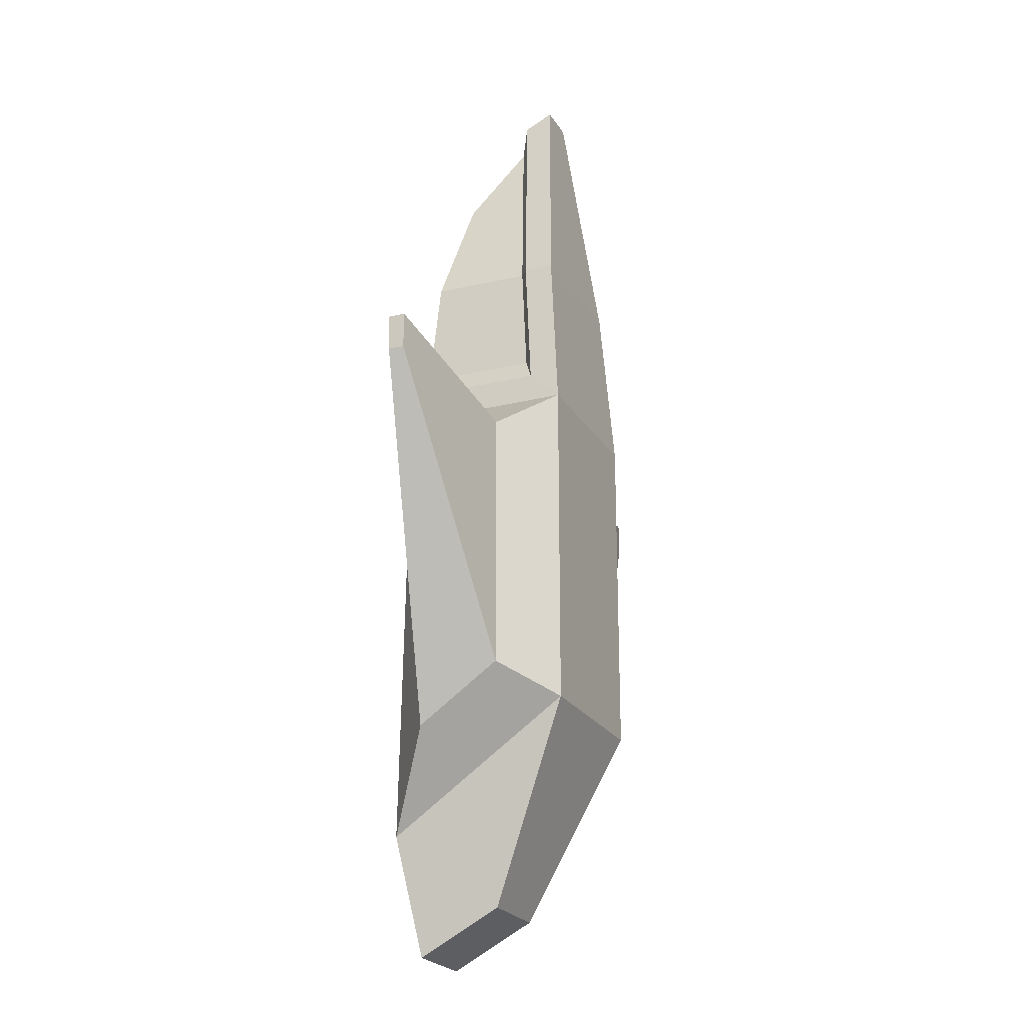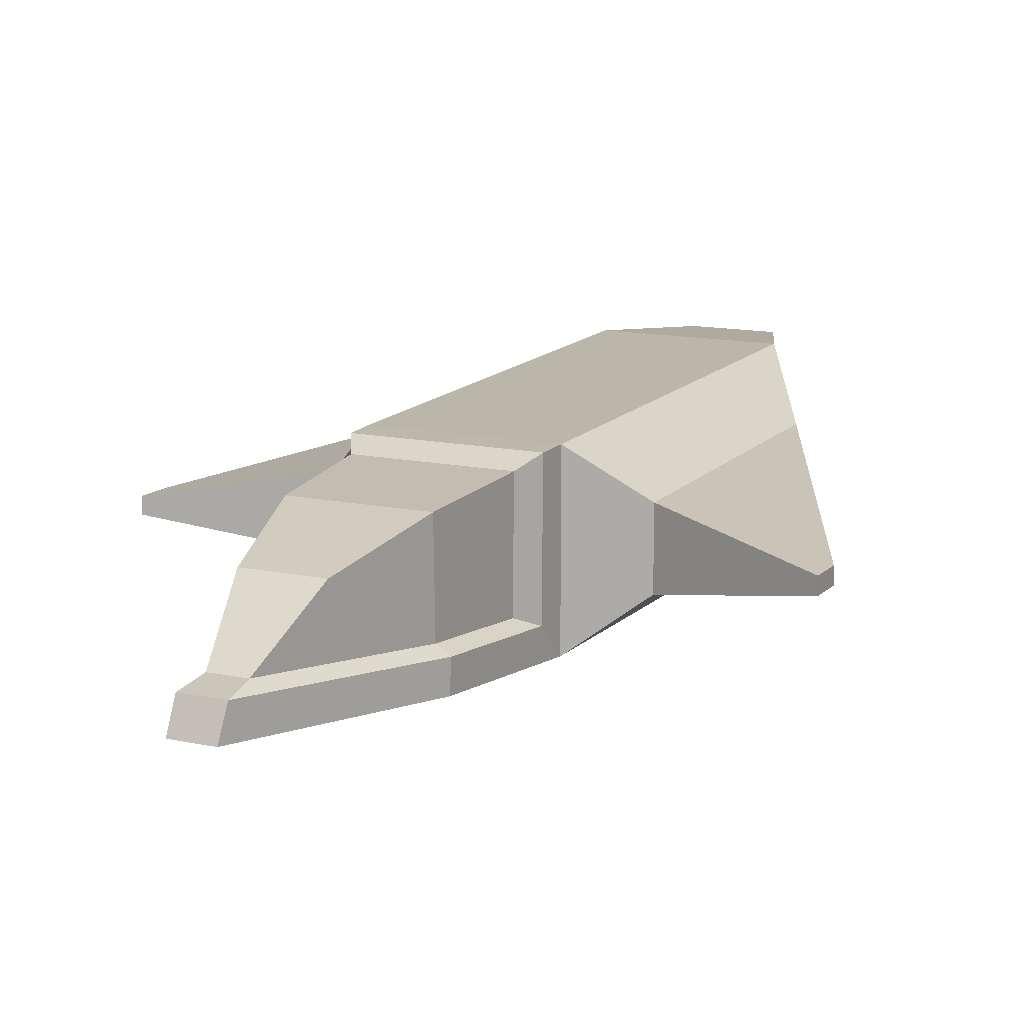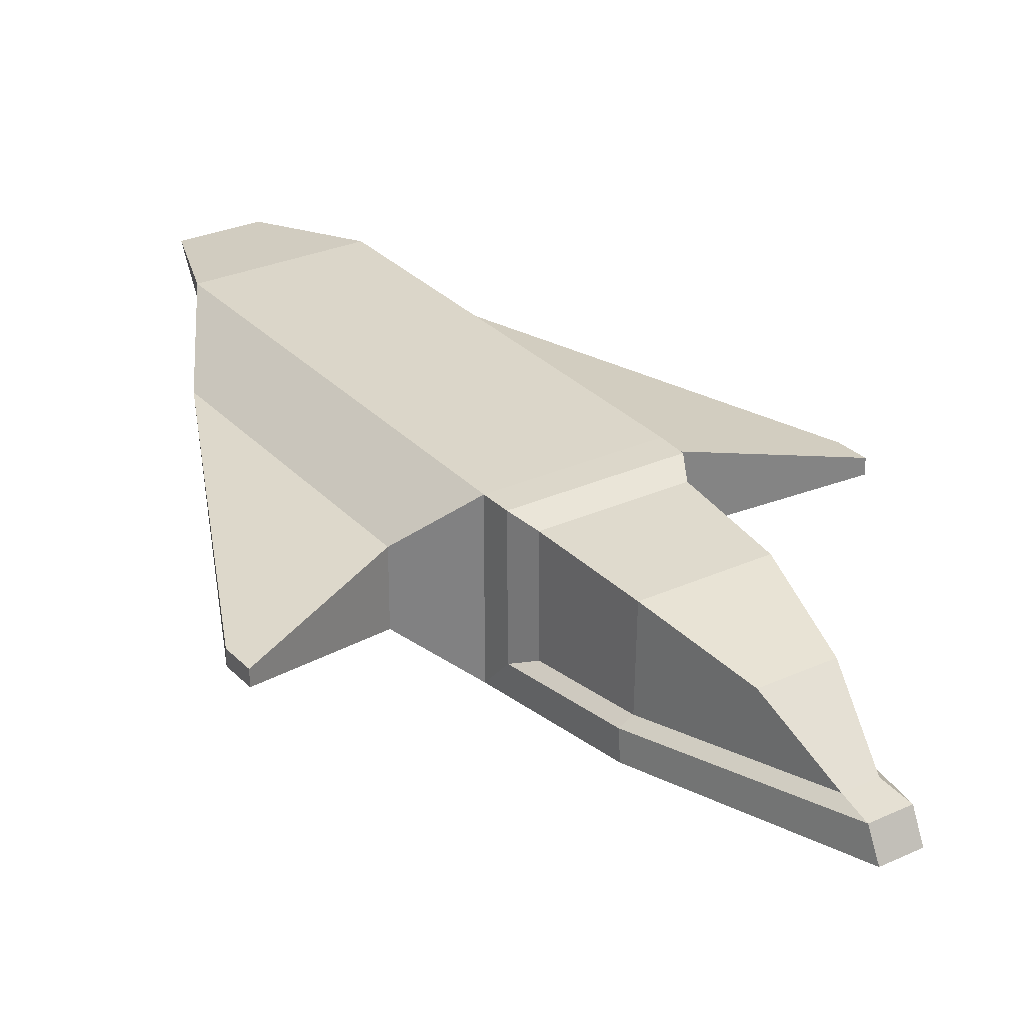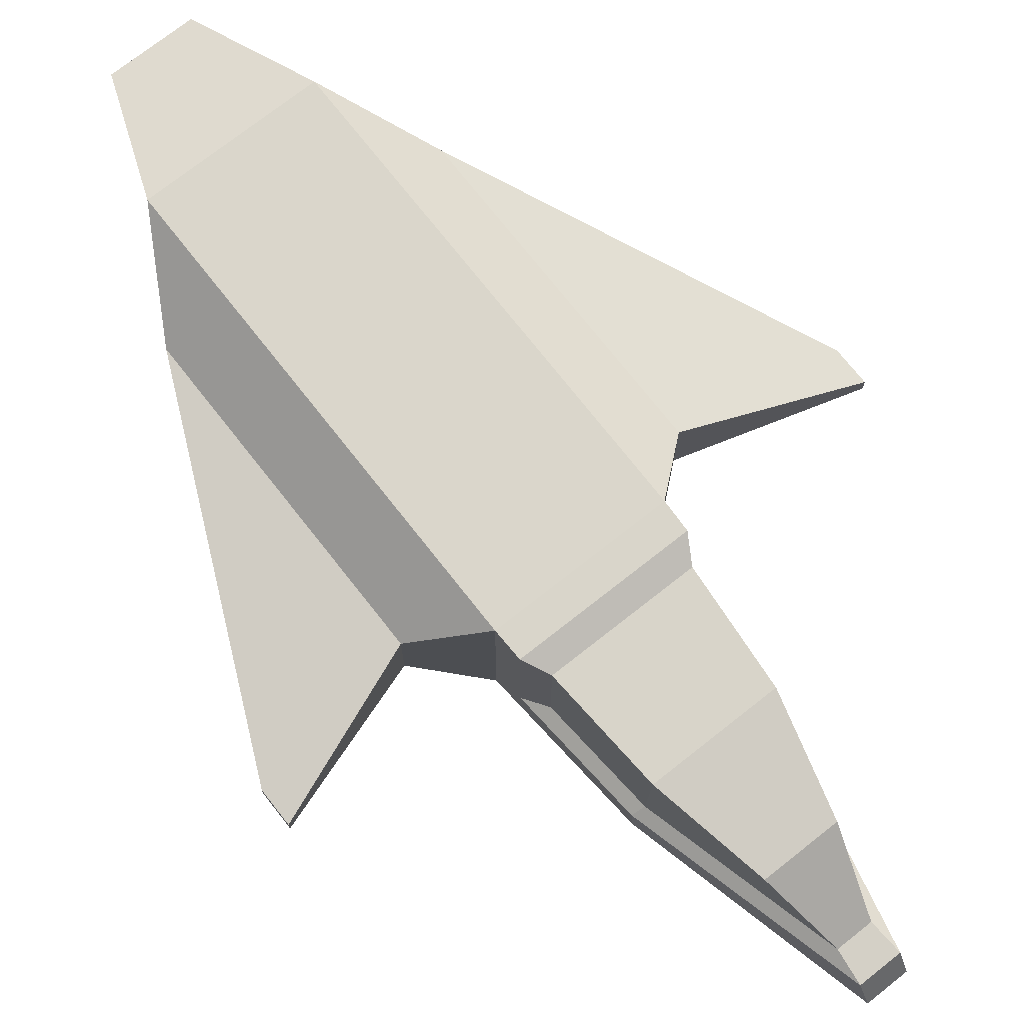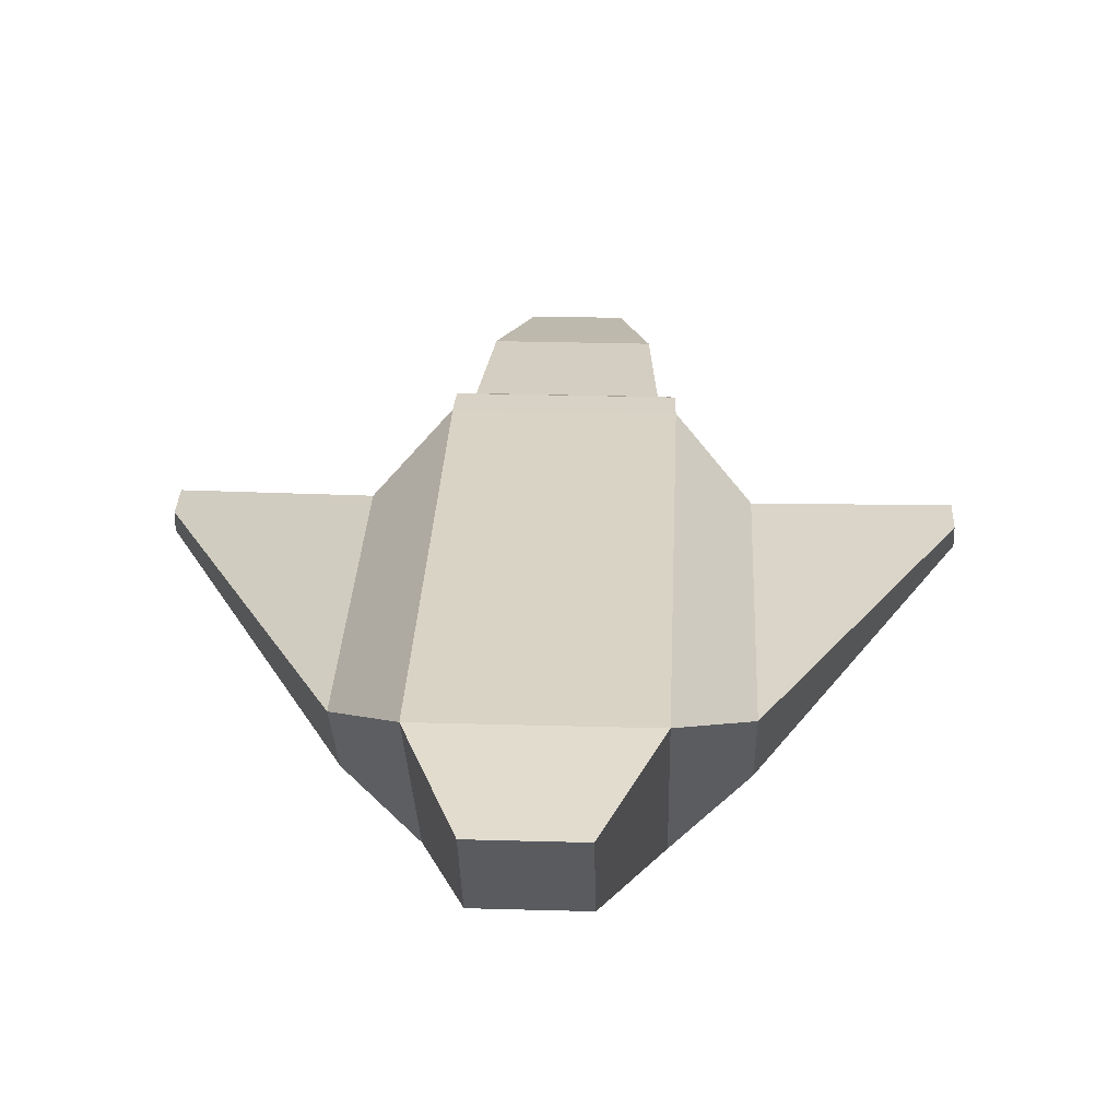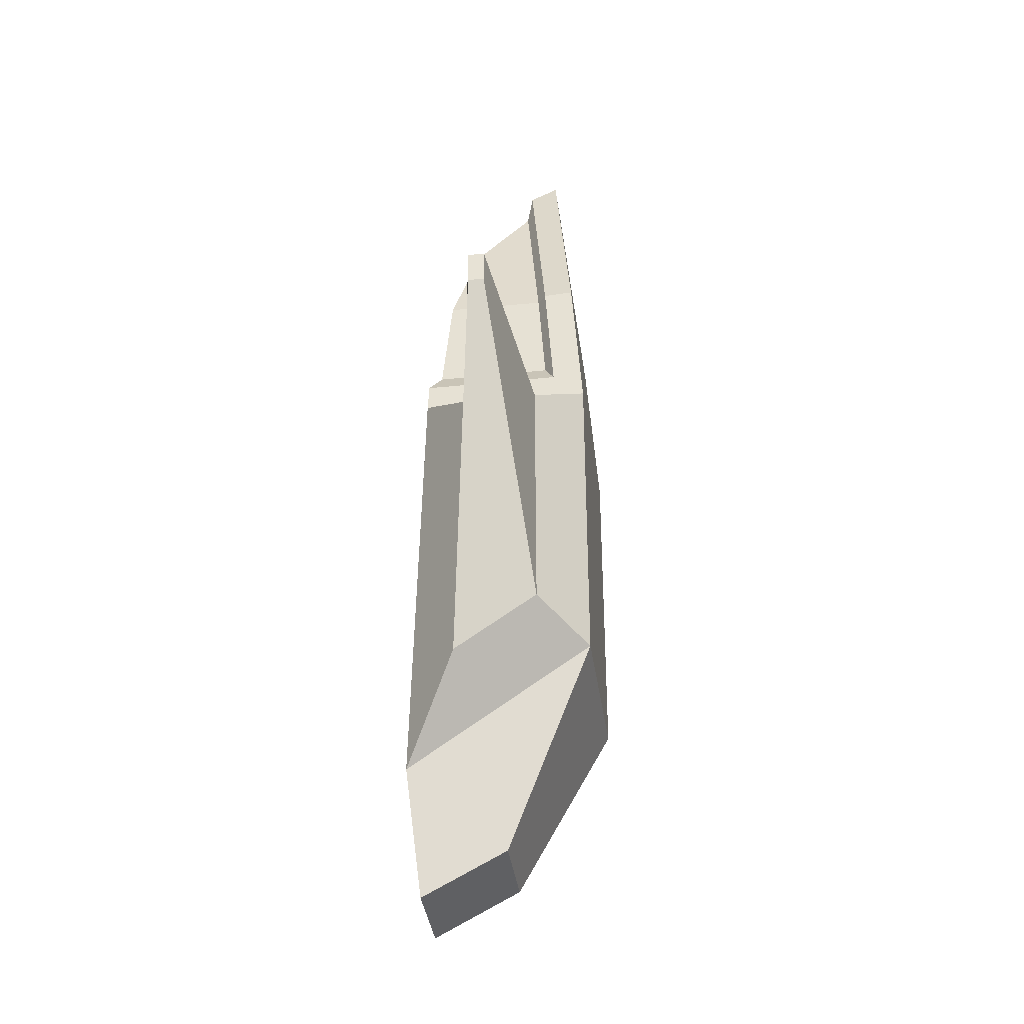
<metadata>
{"format":"obj","ext":"obj","renderer":"f3d","projection":"perspective","resolution":1024,"background":"white","views":[{"elev":-22.7,"azim":-66.7,"up":"+Z"},{"elev":13.2,"azim":26.3,"up":"+Y"},{"elev":28.7,"azim":-34.3,"up":"+Y"},{"elev":73.3,"azim":-38.3,"up":"+Y"},{"elev":29.4,"azim":-177.6,"up":"+Y"},{"elev":-38.7,"azim":-82.0,"up":"+Z"}]}
</metadata>
<code>
o Body
v -0.8668 -0.8668 2.949
v -0.4825 0.9944 -5.704
v -0.4825 0.02938 -5.192
v -0.988 0.988 1.35
v -0.9761 -0.6248 1.35
v -0.2401 -0.6169 5.67
v -1.68 -0.467 0.4329
v -0.8709 -0.5174 2.922
v -0.2439 -0.2796 5.503
v -0.7293 0.7536 2.972
v -0.7328 -0.411 2.949
v -0.8313 0.8556 1.626
v -0.4329 0.4329 4.247
v -0.2052 -0.211 5.12
v -0.8213 -0.5014 1.626
v -1.68 -0.467 -2.605
v -1.68 0.4096 0.4329
v -1.68 0.4802 -3.268
v 0 0.9944 -5.704
v 0 0.02938 -5.192
v 0 -1 1
v 0 -1 -2.9
v 0 -0.8668 2.949
v 0 -0.6169 5.67
v 0 -0.2796 5.503
v 0 -0.211 5.12
v 0 0.988 1.35
v 0 0.8556 1.626
v 0 1 1
v 0 0.7536 2.972
v 0 0.4329 4.247
v 0 1.102 -4.373
v -1 -1 1
v -1 -1 -2.9
v -1 1 1
v -1 1.102 -4.373
v -3.518 -0.1088 1.085
v -3.518 -0.1088 0.6651
v -3.518 0.0792 1.085
v -3.518 0.07543 0.67
v 0.8668 -0.8668 2.949
v 0.4825 0.9944 -5.704
v 0.4825 0.02938 -5.192
v 0.988 0.988 1.35
v 0.9761 -0.6248 1.35
v 0.2401 -0.6169 5.67
v 1.68 -0.467 0.4329
v 0.8709 -0.5174 2.922
v 0.2439 -0.2796 5.503
v 0.7293 0.7536 2.972
v 0.7328 -0.411 2.949
v 0.8313 0.8556 1.626
v 0.4329 0.4329 4.247
v 0.2052 -0.211 5.12
v 0.8213 -0.5014 1.626
v 1.68 -0.467 -2.605
v 1.68 0.4096 0.4329
v 1.68 0.4802 -3.268
v 1 -1 1
v 1 -1 -2.9
v 1 1 1
v 1 1.102 -4.373
v 3.518 -0.1088 1.085
v 3.518 -0.1088 0.6651
v 3.518 0.0792 1.085
v 3.518 0.07543 0.67
f 18 16 38 40
f 3 2 19 20
f 33 34 22 21
f 6 1 23 24
f 26 14 9 25
f 8 9 14 11
f 1 33 21 23
f 27 4 12 28
f 5 8 11 15
f 5 4 35 33
f 29 35 4 27
f 8 5 33 1
f 25 9 6 24
f 9 8 1 6
f 11 10 12 15
f 28 12 10 30
f 31 13 14 26
f 10 11 14 13
f 30 10 13 31
f 4 5 15 12
f 34 3 20 22
f 2 3 34 36
f 19 2 36 32
f 36 35 29 32
f 7 16 34 33
f 17 7 33 35
f 18 17 35 36
f 16 18 36 34
f 37 39 40 38
f 7 17 39 37
f 17 18 40 39
f 16 7 37 38
f 58 66 64 56
f 43 20 19 42
f 59 21 22 60
f 46 24 23 41
f 26 25 49 54
f 48 51 54 49
f 41 23 21 59
f 27 28 52 44
f 45 55 51 48
f 45 59 61 44
f 29 27 44 61
f 48 41 59 45
f 25 24 46 49
f 49 46 41 48
f 51 55 52 50
f 28 30 50 52
f 31 26 54 53
f 50 53 54 51
f 30 31 53 50
f 44 52 55 45
f 60 22 20 43
f 42 62 60 43
f 19 32 62 42
f 62 32 29 61
f 47 59 60 56
f 57 61 59 47
f 58 62 61 57
f 56 60 62 58
f 63 64 66 65
f 47 63 65 57
f 57 65 66 58
f 56 64 63 47

</code>
